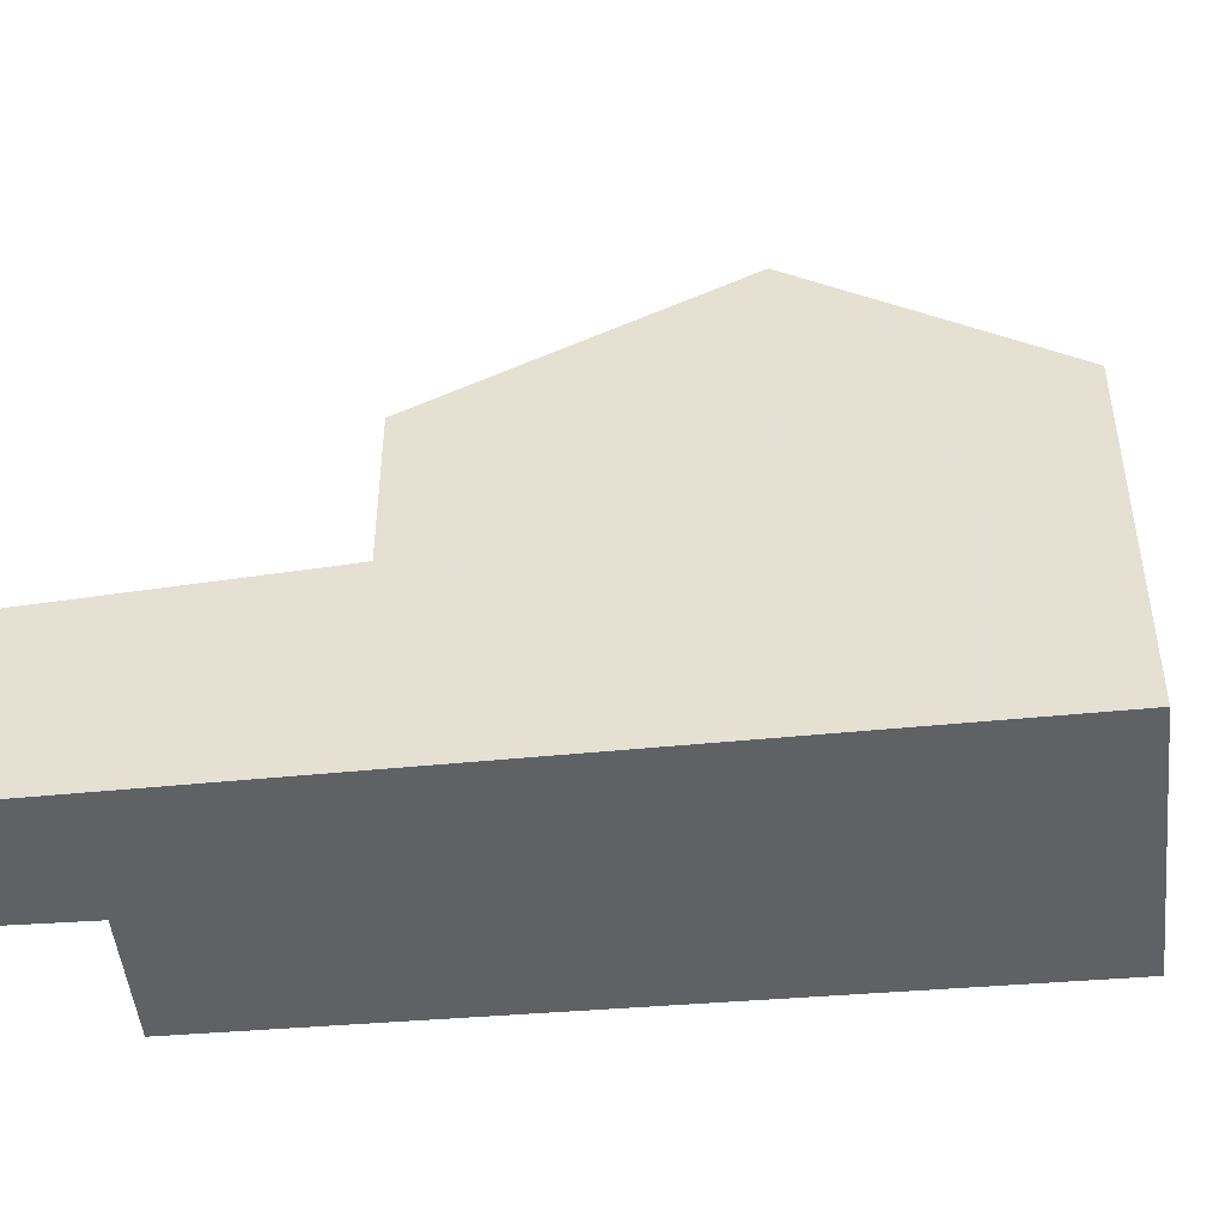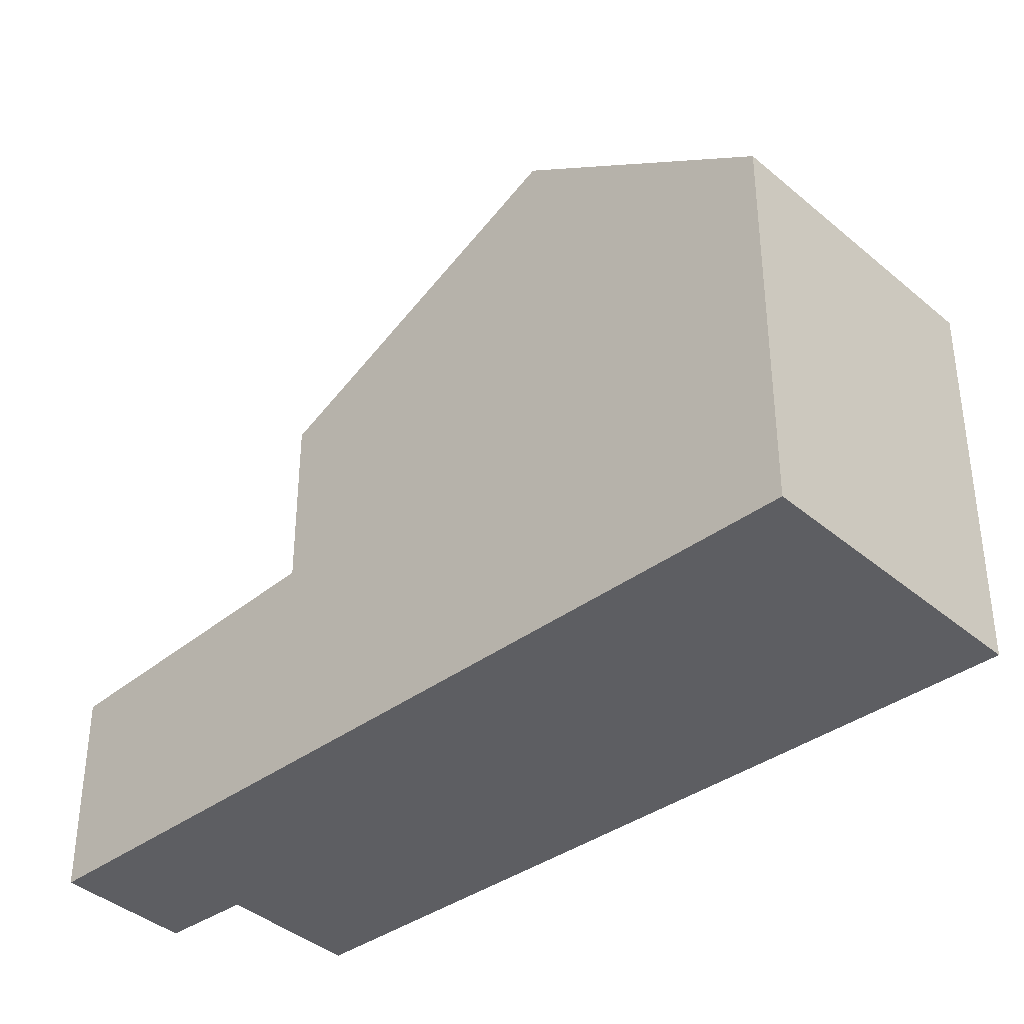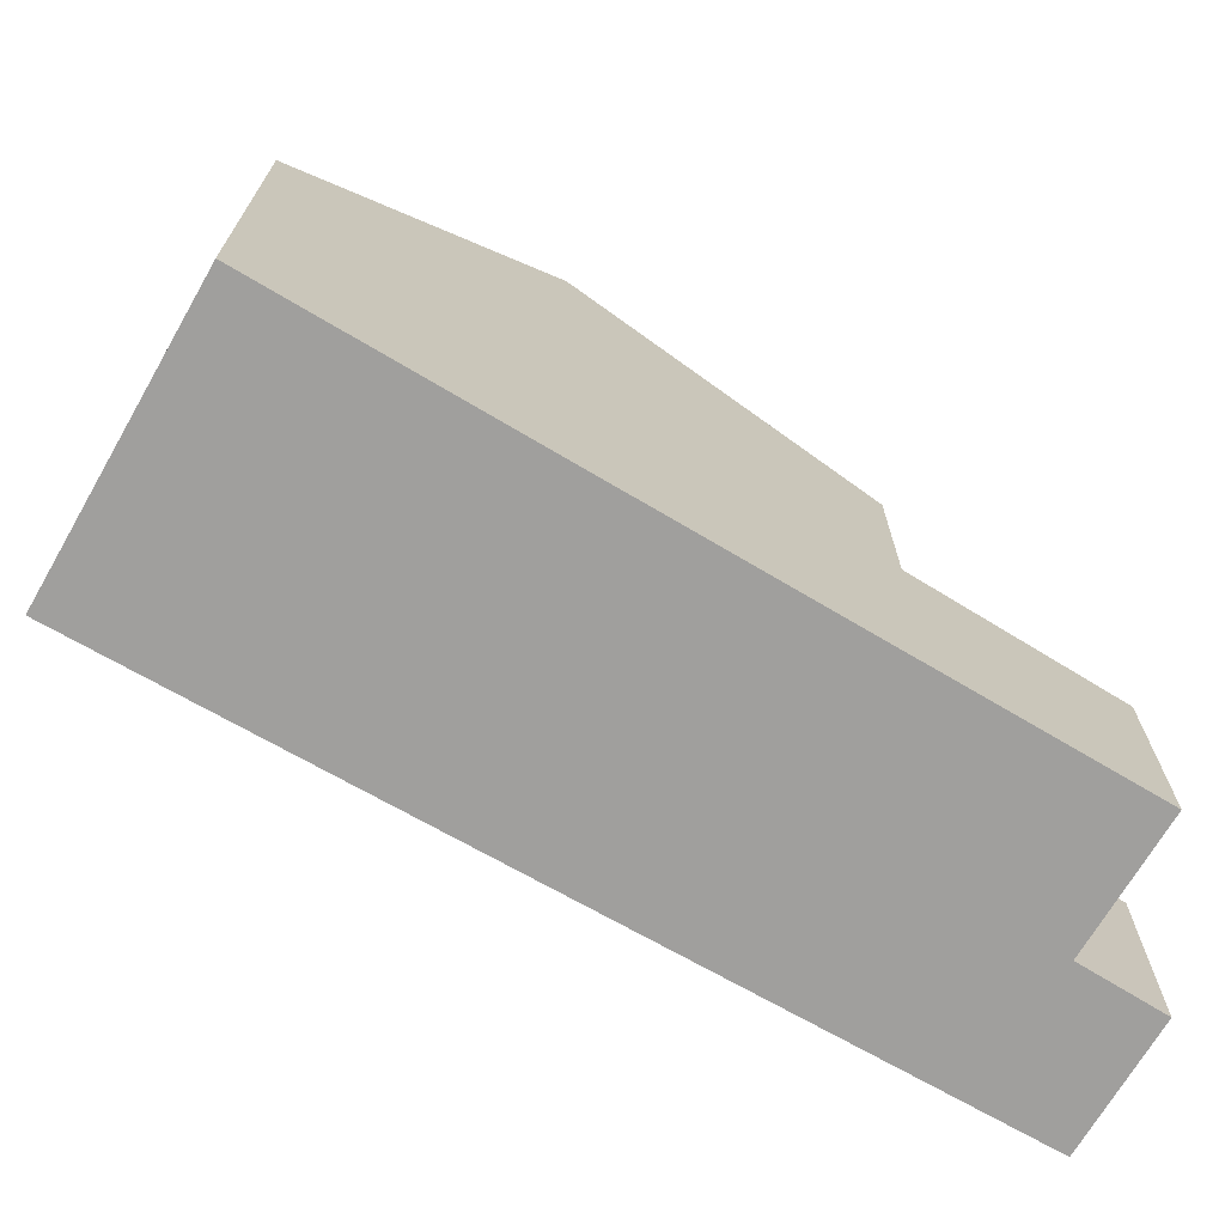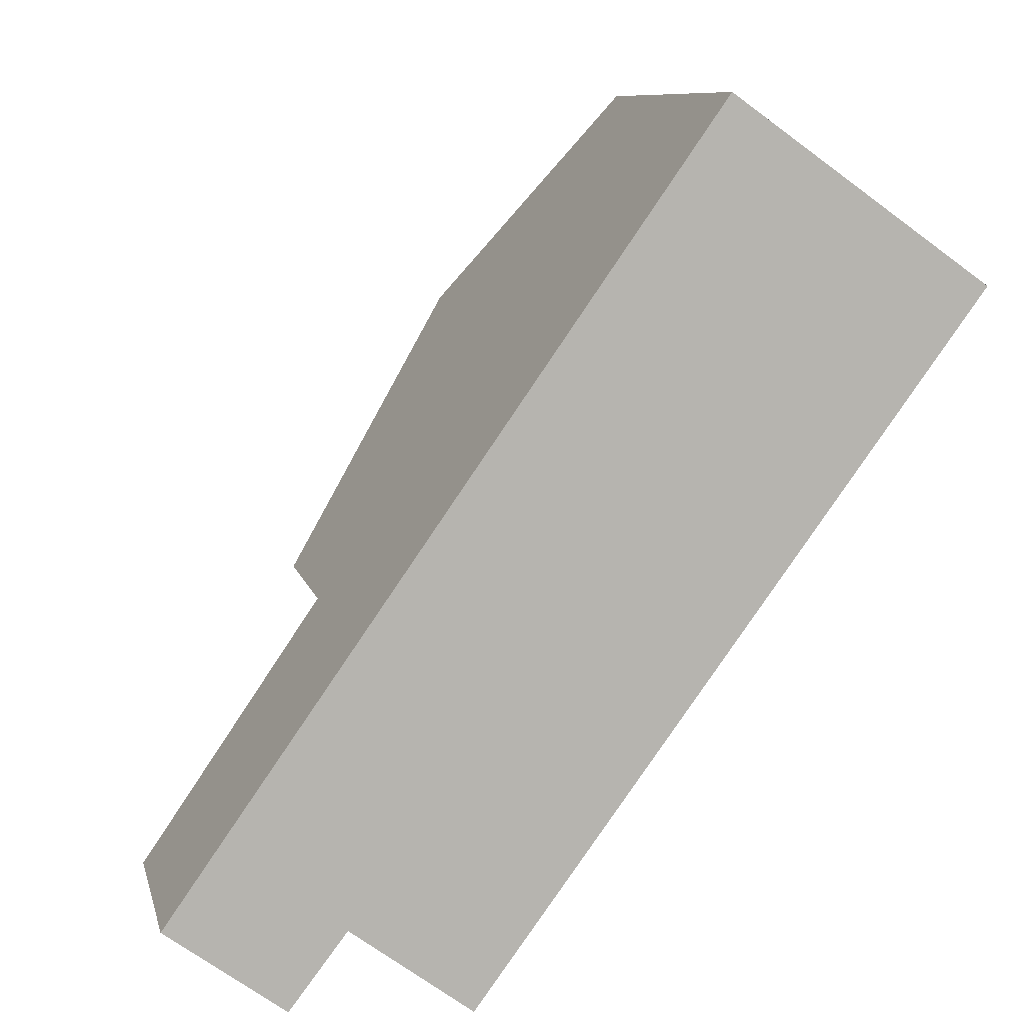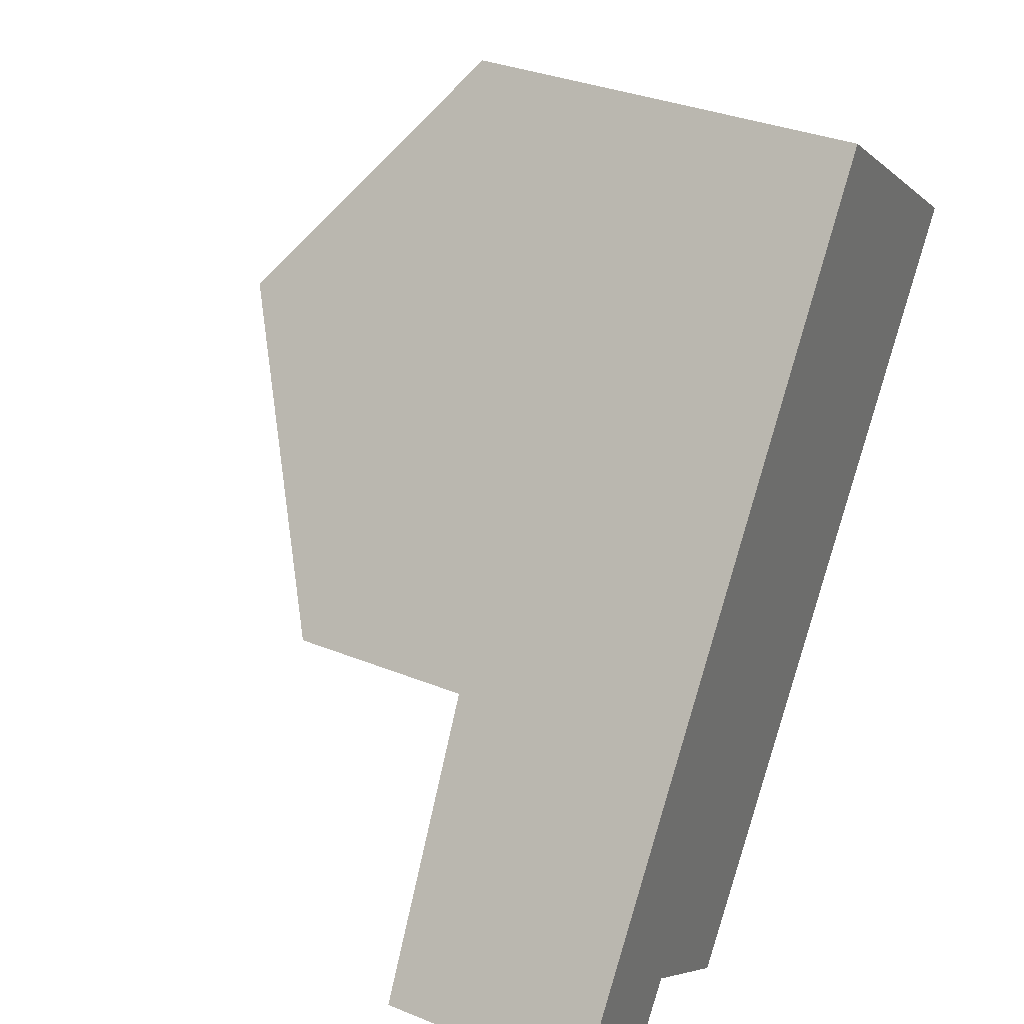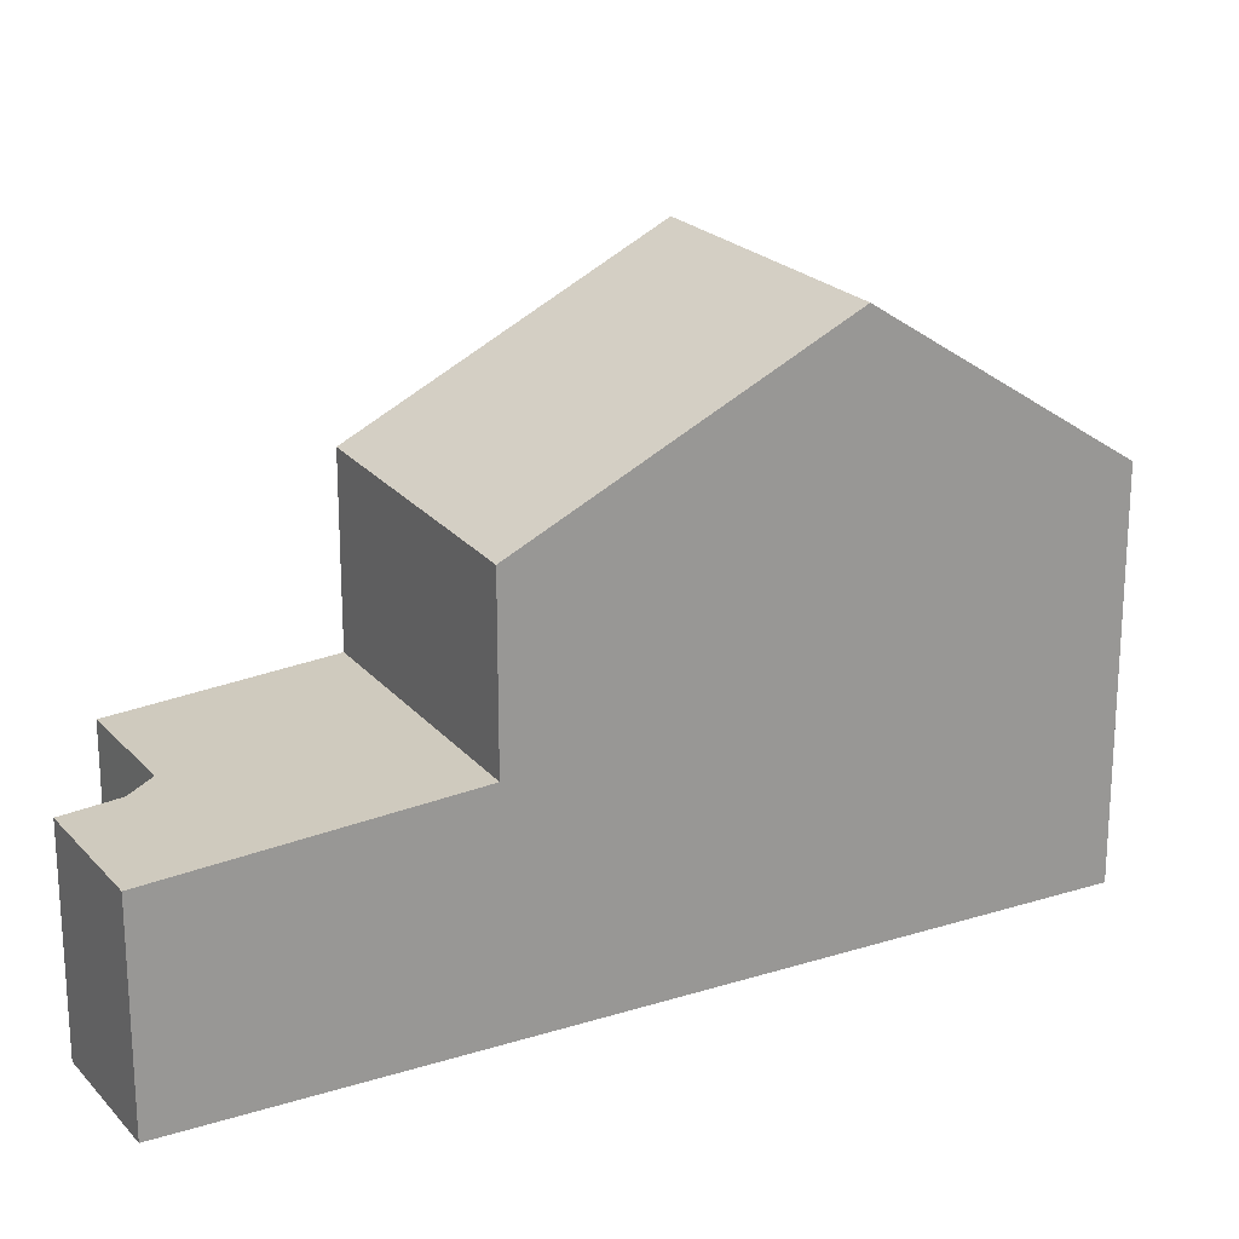
<metadata>
{"format":"obj","ext":"obj","renderer":"f3d","projection":"perspective","resolution":1024,"background":"white","views":[{"elev":-46.6,"azim":131.7,"up":"+Z"},{"elev":-38.3,"azim":168.4,"up":"+Z"},{"elev":-71.3,"azim":-84.4,"up":"+Z"},{"elev":9.2,"azim":167.3,"up":"+Y"},{"elev":34.0,"azim":118.7,"up":"+Y"},{"elev":21.5,"azim":96.3,"up":"+Z"}]}
</metadata>
<code>
v -26.86 184.7 -0.8523
v -30.11 182.4 -0.8453
v -23.78 173.8 -3.116
v -22.26 174.9 -3.136
v -21.54 174 -3.21
v -20.07 175.1 -3.229
v -27.97 179.5 1.473
v -24.84 181.8 1.407
v -27.96 179.5 1.473
v -25.08 181.7 1.412
v -22.55 178.2 -0.6519
v -25.48 176.2 -0.5501
v -22.37 178.3 -0.6582
v -27.1 180.2 1.454
v -24.61 176.8 -0.5805
v -24.84 181.8 1.407
v -27.97 179.5 1.473
v -25.5 176.1 -0.5495
v -22.37 178.3 -0.6582
v -25.5 176.1 -2.935
v -22.37 178.3 -2.98
v -22.01 174.6 -3.162
v -20.49 175.7 -3.184
v -21.62 174.1 -3.202
v -20.12 175.1 -3.224
v -22.37 178.3 -2.98
v -25.5 176.1 -2.935
v -27.96 179.5 1.473
v -25.48 176.2 -2.936
v -25.48 176.2 -0.5501
v -30.09 182.4 -0.8453
v -25.48 176.2 -2.936
v -23.76 173.8 -3.117
v -22.55 178.2 -2.978
v -22.55 178.2 -0.6519
v -20.24 175.1 -3.222
v -20.61 175.6 -3.182
v -20.18 175 -3.228
v -25.08 181.7 1.412
v -27.16 184.5 -0.8516
v -22.55 178.2 -2.978
v -25.5 176.1 -0.5495
v -27.1 180.2 1.454
v -29.22 183 -0.8472
v -24.61 176.8 -2.948
v -22.9 174.5 -3.128
v -24.61 176.8 -2.948
v -24.61 176.8 -0.5805
v -29.2 183 -0.8355
v -27.15 184.5 -0.84
v -30.1 182.4 -0.8336
v -30.08 182.4 -0.8337
v -26.85 184.7 -0.8406
v -26.61 180.5 1.444
v -28.66 183.4 -0.8484
v -28.65 183.4 -0.8367
v -24.17 177.1 -2.954
v -22.52 174.7 -3.132
v -24.17 177.1 -0.5955
v -26.61 180.5 1.444
v -24.17 177.1 -0.5955
v -24.17 177.1 -2.954
v -22.59 174.8 -3.126
v -20.92 176 -3.15
v -22.97 174.5 -3.12
v -23.86 173.9 -3.107
v -23.85 173.9 -3.108
v -20.79 176.1 -3.152
v -27.16 184.5 -0.8516
v -26.86 184.7 -0.8523
v -26.86 184.7 -5.977
v -27.16 184.5 -5.977
v -30.1 182.4 -0.8336
v -30.11 182.4 -0.8453
v -30.11 182.4 -5.977
v -30.1 182.4 -5.977
v -23.76 173.8 -3.117
v -23.78 173.8 -3.116
v -23.78 173.8 -5.977
v -23.76 173.8 -5.977
v -22.01 174.6 -3.162
v -22.26 174.9 -3.136
v -22.26 174.9 -5.977
v -22.01 174.6 -5.977
v -20.18 175 -3.228
v -21.54 174 -3.21
v -21.54 174 -5.977
v -20.18 175 -5.977
v -20.12 175.1 -3.224
v -20.07 175.1 -3.229
v -20.07 175.1 -5.977
v -20.12 175.1 -5.977
v -25.5 176.1 -0.5495
v -27.97 179.5 1.473
v -27.97 179.5 -5.977
v -25.5 176.1 -5.977
v -24.84 181.8 1.407
v -22.37 178.3 -0.6582
v -22.37 178.3 -5.977
v -24.84 181.8 -5.977
v -26.85 184.7 -0.8406
v -24.84 181.8 1.407
v -24.84 181.8 -5.977
v -26.85 184.7 -5.977
v -23.86 173.9 -3.107
v -25.5 176.1 -2.935
v -25.5 176.1 -5.977
v -23.86 173.9 -5.977
v -21.62 174.1 -3.202
v -22.01 174.6 -3.162
v -22.01 174.6 -5.977
v -21.62 174.1 -5.977
v -20.79 176.1 -3.152
v -20.49 175.7 -3.184
v -20.49 175.7 -5.977
v -20.79 176.1 -5.977
v -21.54 174 -3.21
v -21.62 174.1 -3.202
v -21.62 174.1 -5.977
v -21.54 174 -5.977
v -20.49 175.7 -3.184
v -20.12 175.1 -3.224
v -20.12 175.1 -5.977
v -20.49 175.7 -5.977
v -30.11 182.4 -0.8453
v -30.09 182.4 -0.8453
v -30.09 182.4 -5.977
v -30.11 182.4 -5.977
v -22.9 174.5 -3.128
v -23.76 173.8 -3.117
v -23.76 173.8 -5.977
v -22.9 174.5 -5.977
v -20.07 175.1 -3.229
v -20.18 175 -3.228
v -20.18 175 -5.977
v -20.07 175.1 -5.977
v -28.66 183.4 -0.8484
v -27.16 184.5 -0.8516
v -27.16 184.5 -5.977
v -28.66 183.4 -5.977
v -30.09 182.4 -0.8453
v -29.22 183 -0.8472
v -29.22 183 -5.977
v -30.09 182.4 -5.977
v -22.52 174.7 -3.132
v -22.9 174.5 -3.128
v -22.9 174.5 -5.977
v -22.52 174.7 -5.977
v -27.97 179.5 1.473
v -30.1 182.4 -0.8336
v -30.1 182.4 -5.977
v -27.97 179.5 -5.977
v -26.86 184.7 -0.8523
v -26.85 184.7 -0.8406
v -26.85 184.7 -5.977
v -26.86 184.7 -5.977
v -29.22 183 -0.8472
v -28.66 183.4 -0.8484
v -28.66 183.4 -5.977
v -29.22 183 -5.977
v -22.26 174.9 -3.136
v -22.52 174.7 -3.132
v -22.52 174.7 -5.977
v -22.26 174.9 -5.977
v -23.78 173.8 -3.116
v -23.86 173.9 -3.107
v -23.86 173.9 -5.977
v -23.78 173.8 -5.977
v -22.37 178.3 -2.98
v -20.79 176.1 -3.152
v -20.79 176.1 -5.977
v -22.37 178.3 -5.977
v -30.11 182.4 -5.977
v -26.86 184.7 -5.977
v -20.07 175.1 -5.977
v -21.54 174 -5.977
v -22.26 174.9 -5.977
v -23.78 173.8 -5.977
f 35 19 26 34
f 60 14 15 59
f 13 8 10 11
f 14 9 12 15
f 52 31 2 51
f 67 32 20 66
f 37 22 24 36
f 36 24 5 38
f 29 27 18 30
f 49 44 31 52
f 65 45 32 67
f 62 47 48 61
f 36 25 23 37
f 38 6 25 36
f 53 1 40 50
f 68 21 41 64
f 12 9 7 42
f 56 50 40 55
f 64 41 57 63
f 47 29 30 48
f 54 39 50 56
f 51 17 28 52
f 52 28 43 49
f 50 39 16 53
f 55 44 49 56
f 63 57 45 65
f 56 49 43 54
f 59 11 10 60
f 61 35 34 62
f 63 58 4 22 37 64
f 65 46 58 63
f 66 3 33 67
f 67 33 46 65
f 64 37 23 68
f 70 71 72 69
f 74 75 76 73
f 78 79 80 77
f 82 83 84 81
f 86 87 88 85
f 90 91 92 89
f 94 95 96 93
f 98 99 100 97
f 102 103 104 101
f 106 107 108 105
f 110 111 112 109
f 114 115 116 113
f 118 119 120 117
f 122 123 124 121
f 126 127 128 125
f 130 131 132 129
f 134 135 136 133
f 138 139 140 137
f 142 143 144 141
f 146 147 148 145
f 150 151 152 149
f 154 155 156 153
f 158 159 160 157
f 162 163 164 161
f 166 167 168 165
f 170 171 172 169
f 174 175 176 177 178 173

</code>
